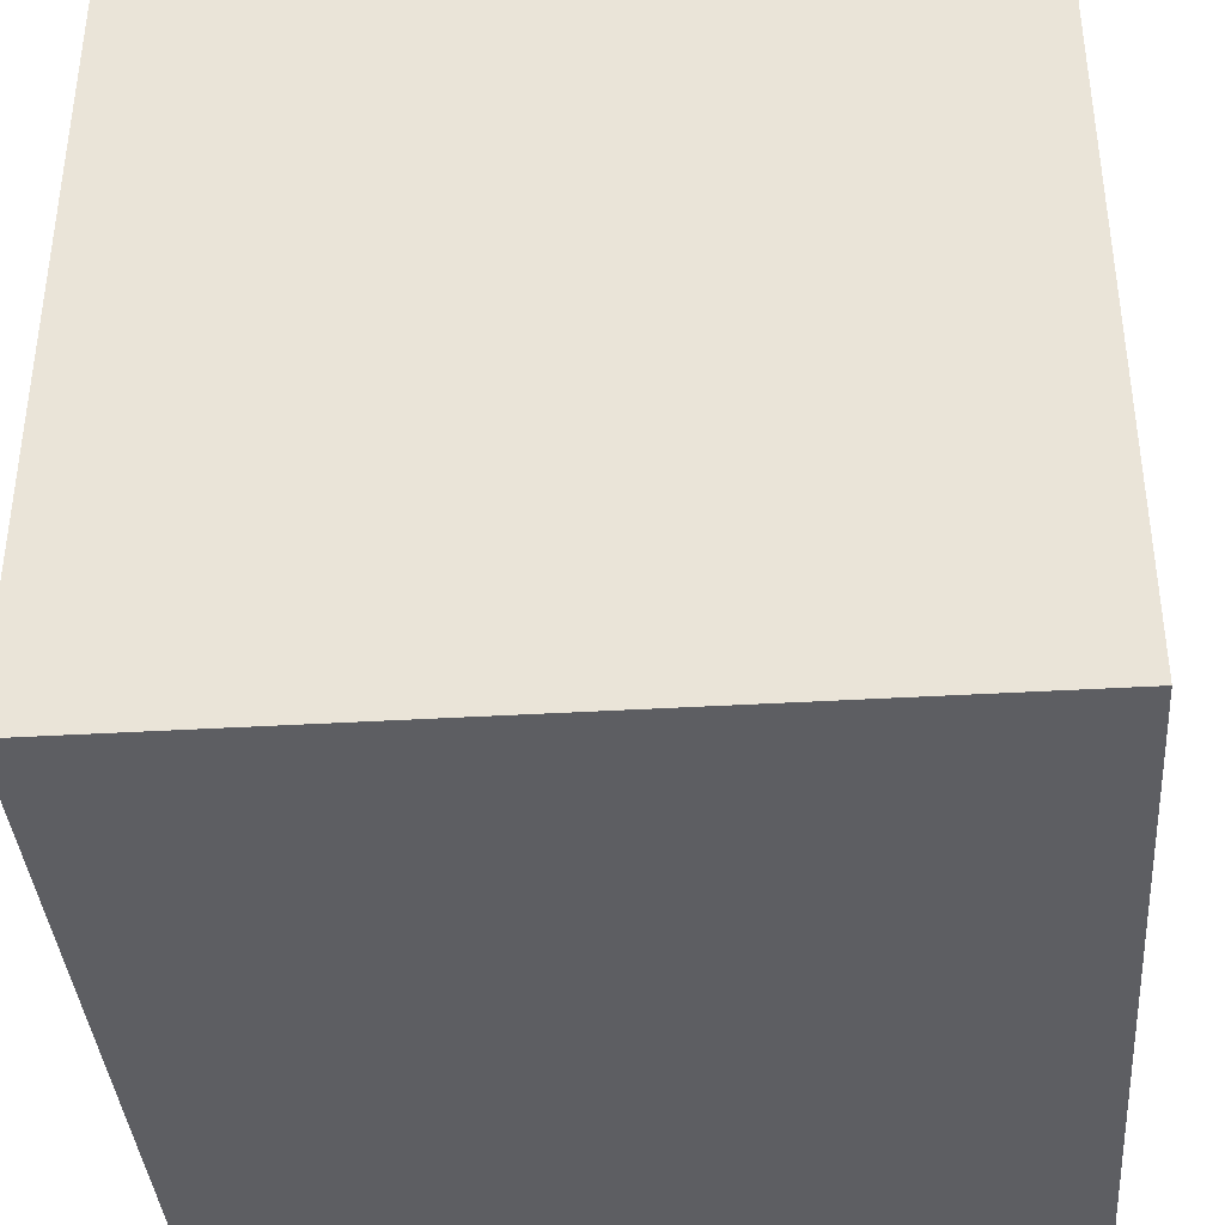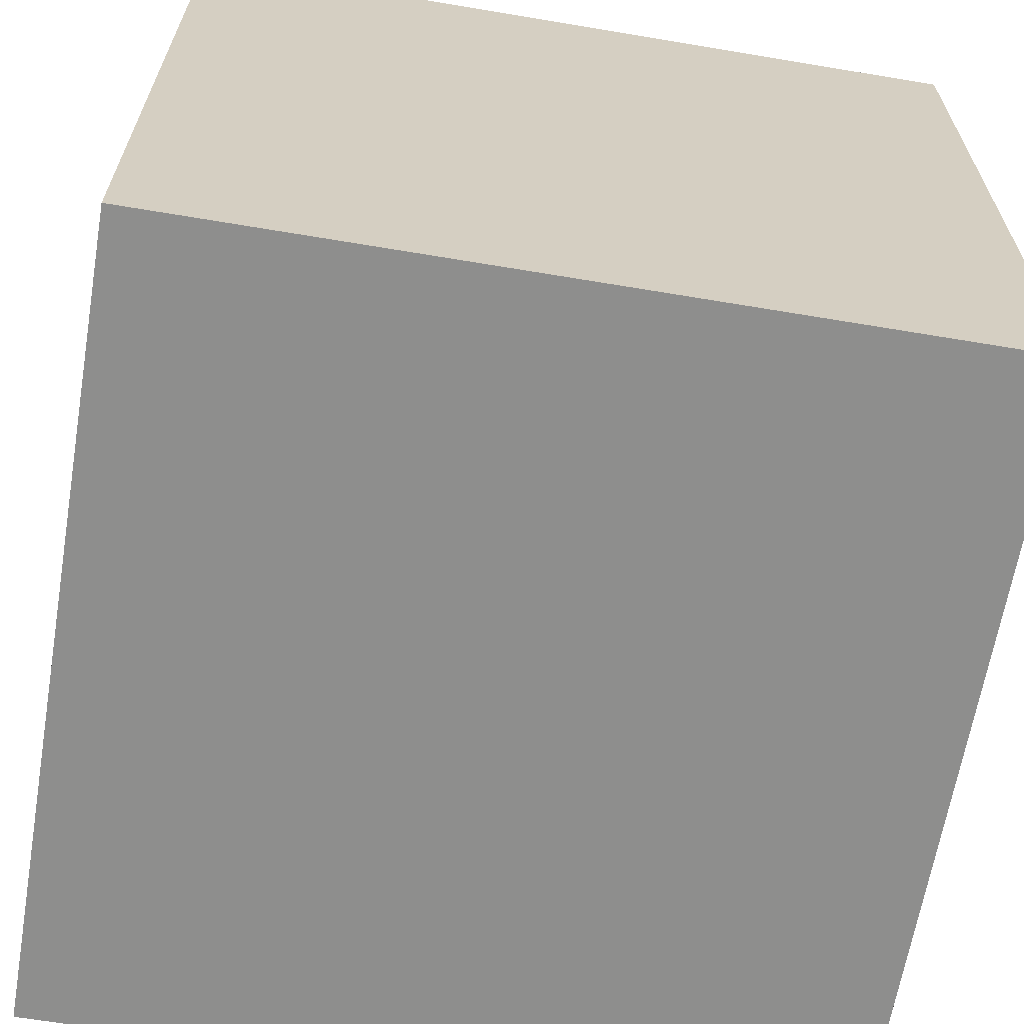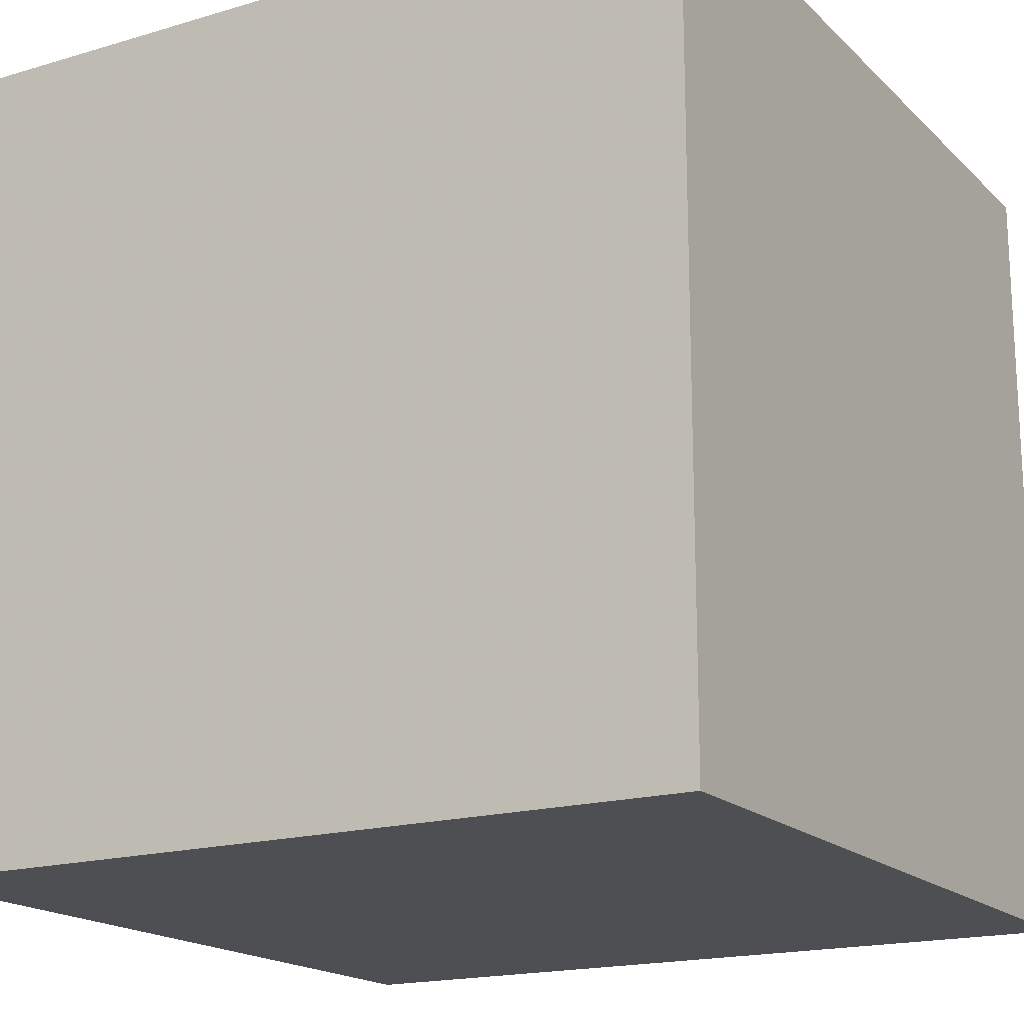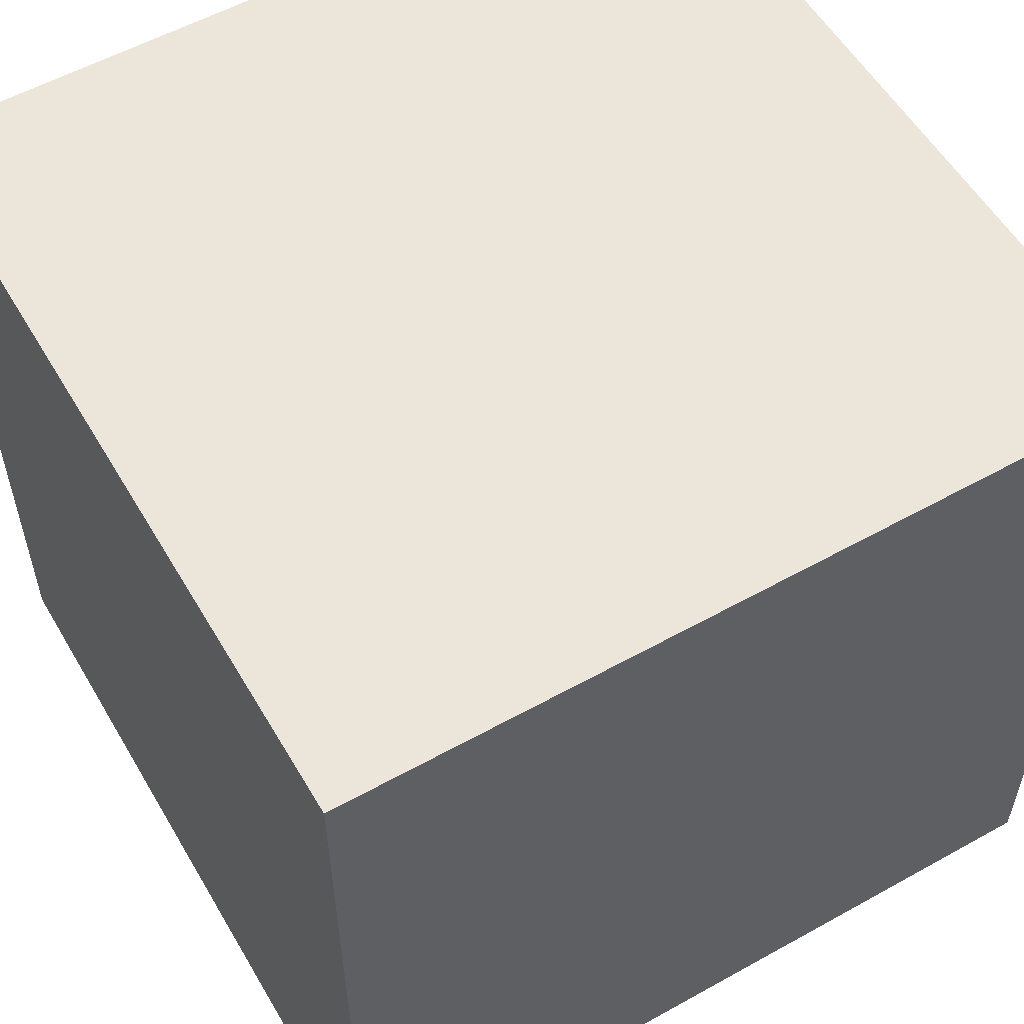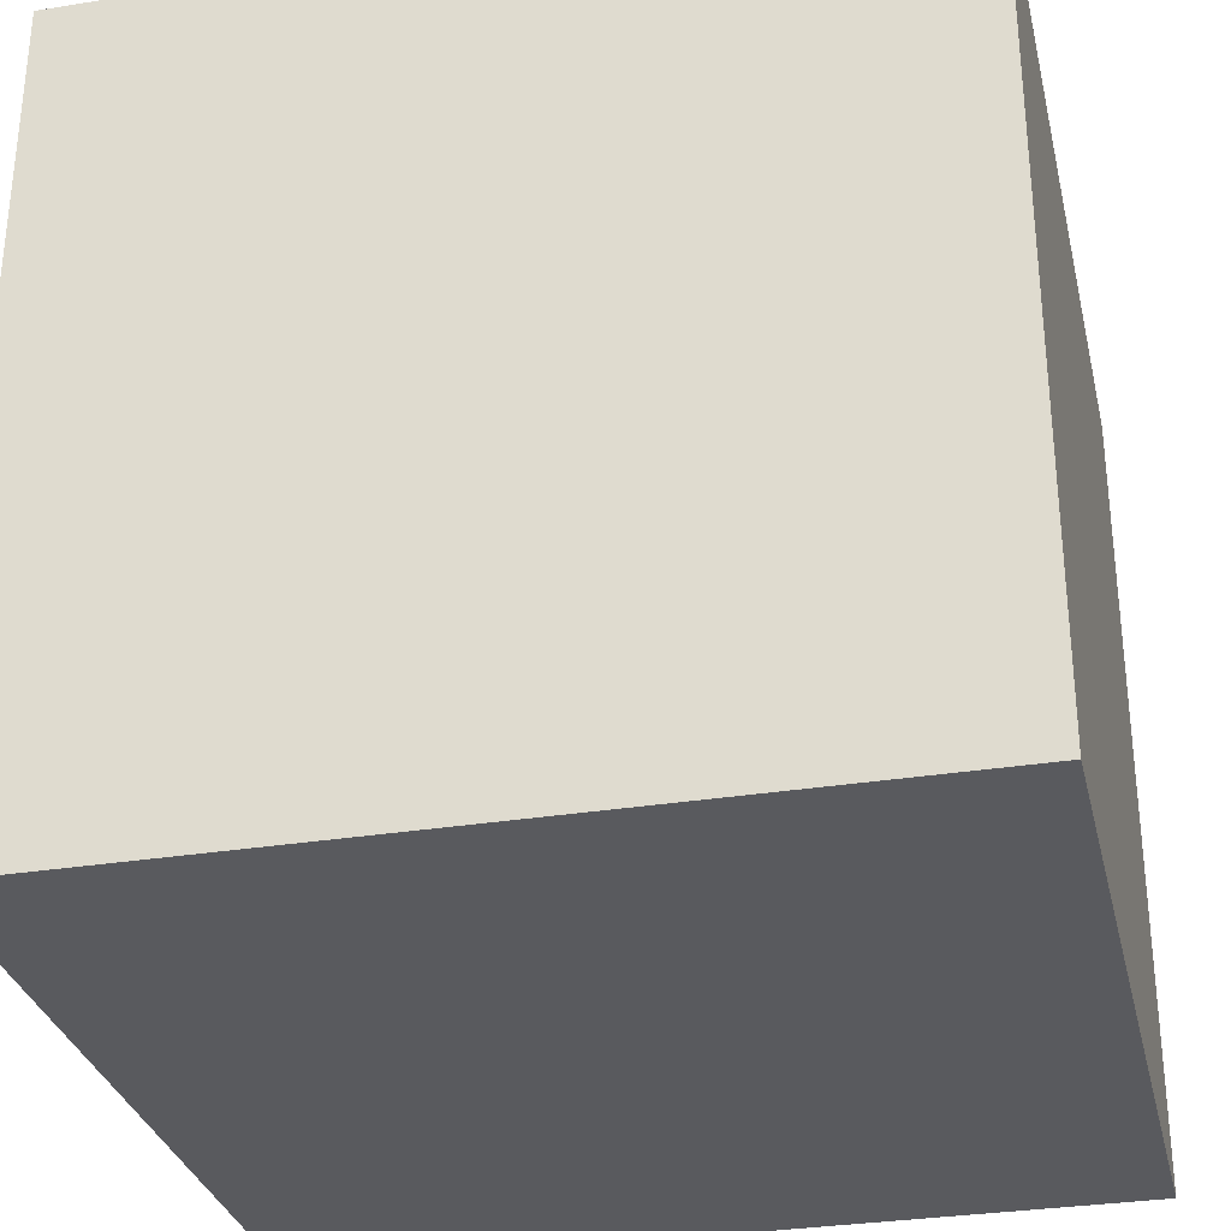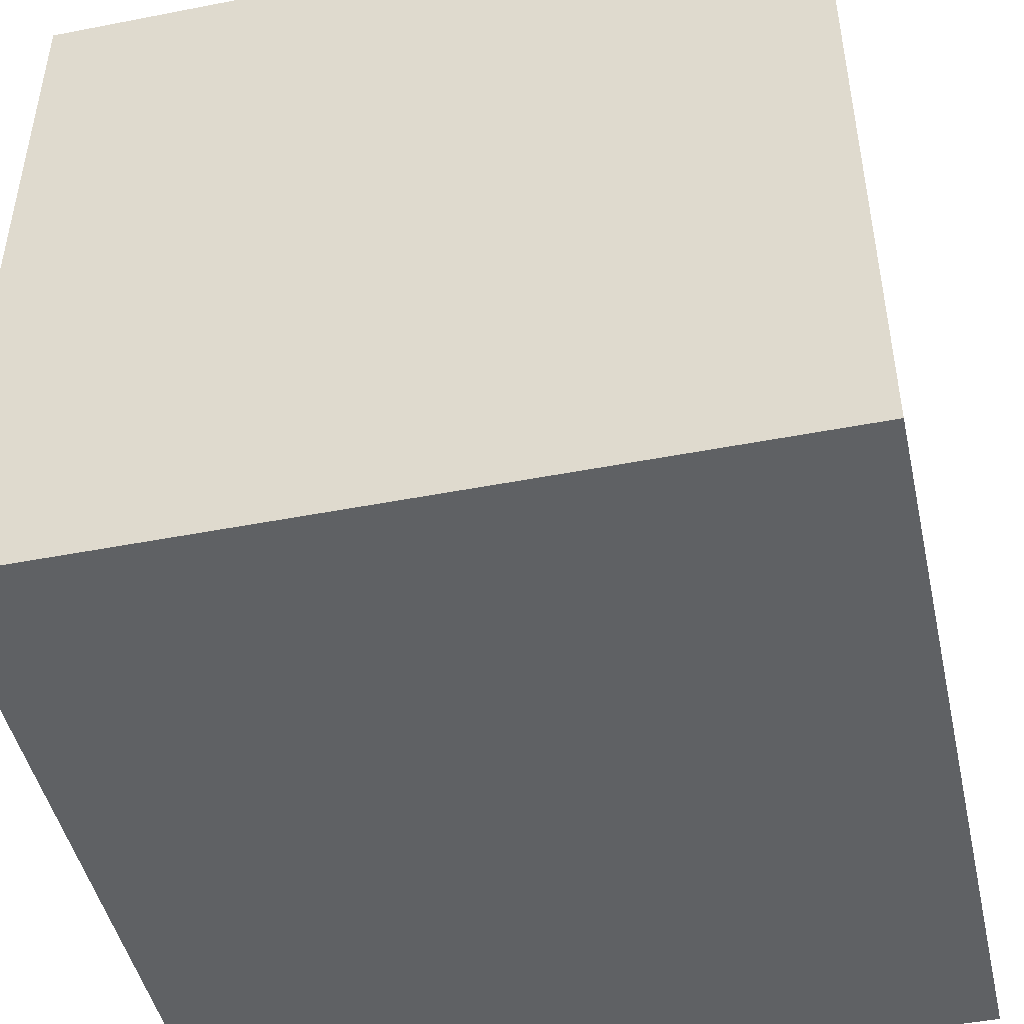
<metadata>
{"format":"obj","ext":"obj","renderer":"f3d","projection":"perspective","resolution":1024,"background":"white","views":[{"elev":-38.3,"azim":-85.7,"up":"+Z"},{"elev":-64.8,"azim":80.4,"up":"+Y"},{"elev":-17.8,"azim":-149.8,"up":"+Y"},{"elev":56.2,"azim":59.8,"up":"+Z"},{"elev":-31.3,"azim":-167.1,"up":"+Y"},{"elev":-46.7,"azim":-77.5,"up":"+Z"}]}
</metadata>
<code>
v 2816 -1376 64
v 2832 -1392 64
v 2816 -1392 64
v 2832 -1376 64
v 2832 -1392 80
v 2816 -1392 80
v 2832 -1376 80
v 2816 -1376 80
f 1 2 3
f 1 4 2
f 5 3 2
f 5 6 3
f 6 7 8
f 6 5 7
f 8 4 1
f 8 7 4
f 7 2 4
f 7 5 2
f 6 1 3
f 6 8 1

</code>
